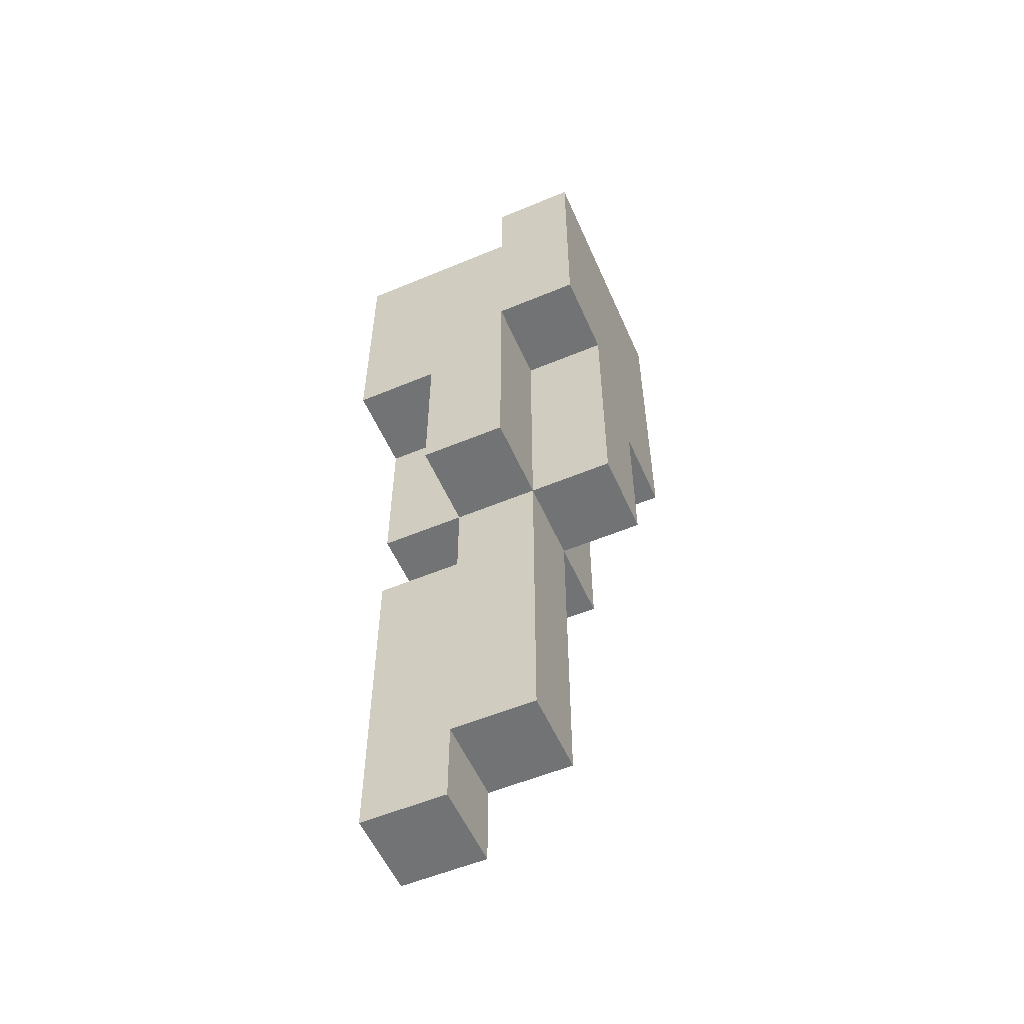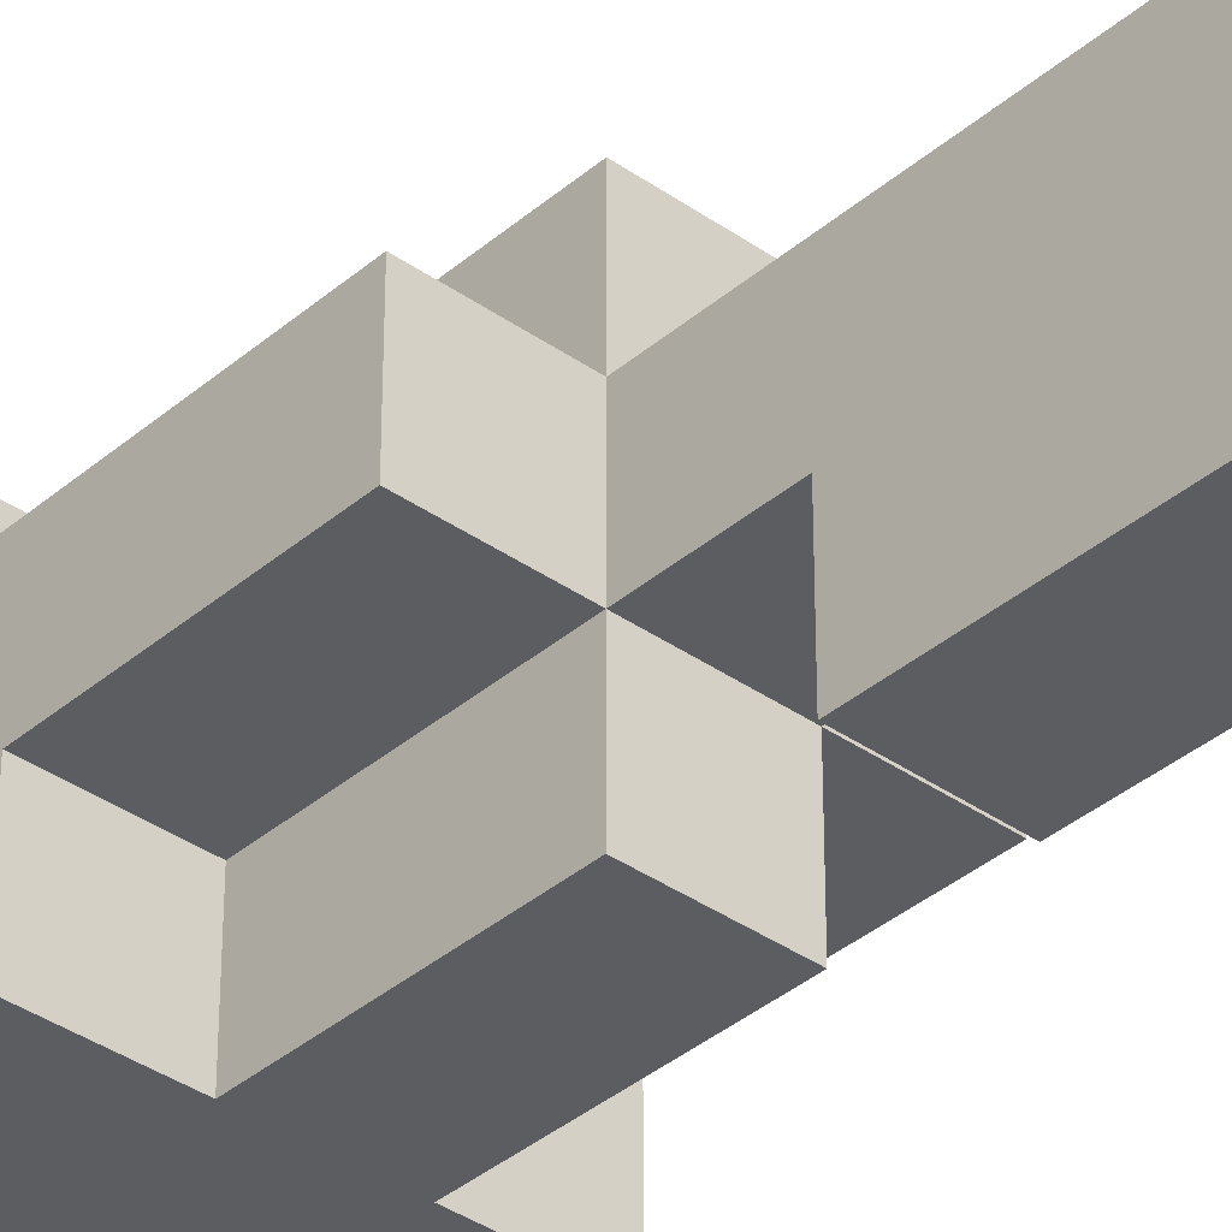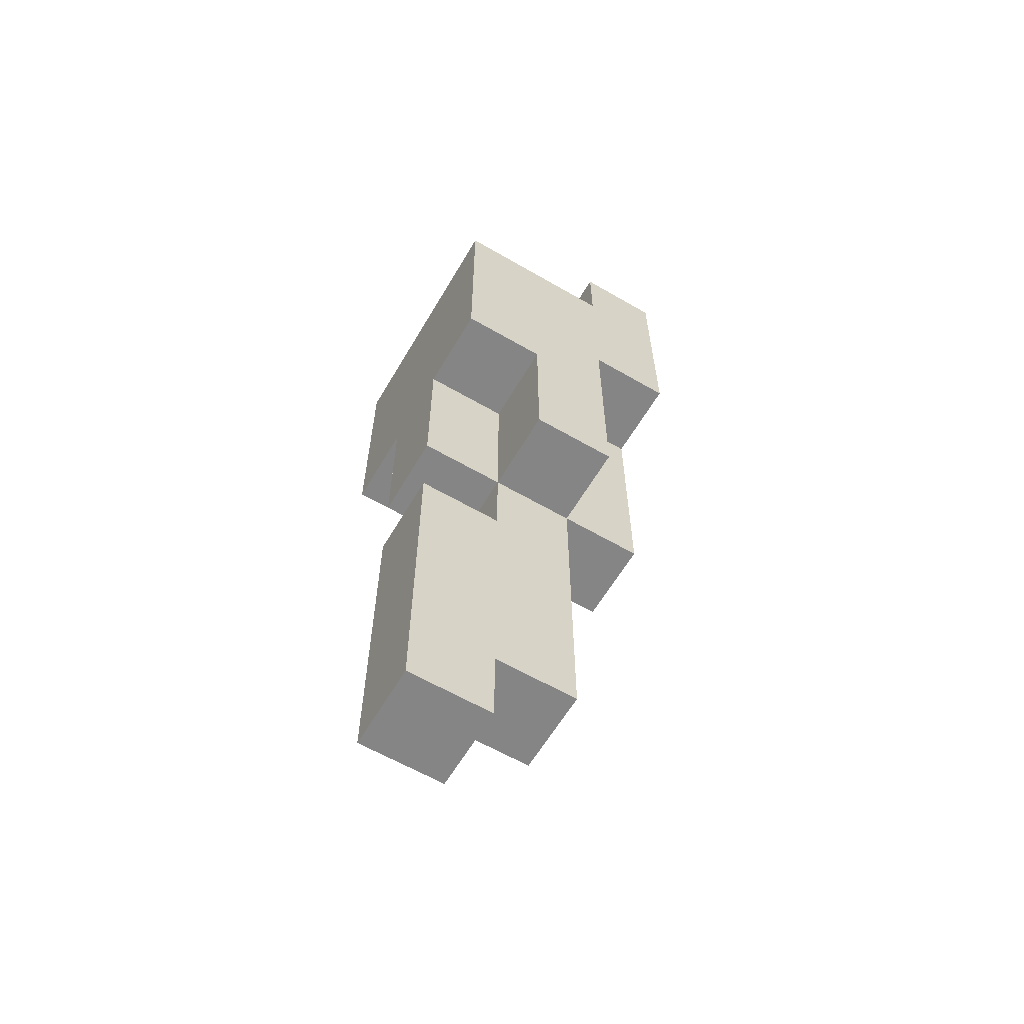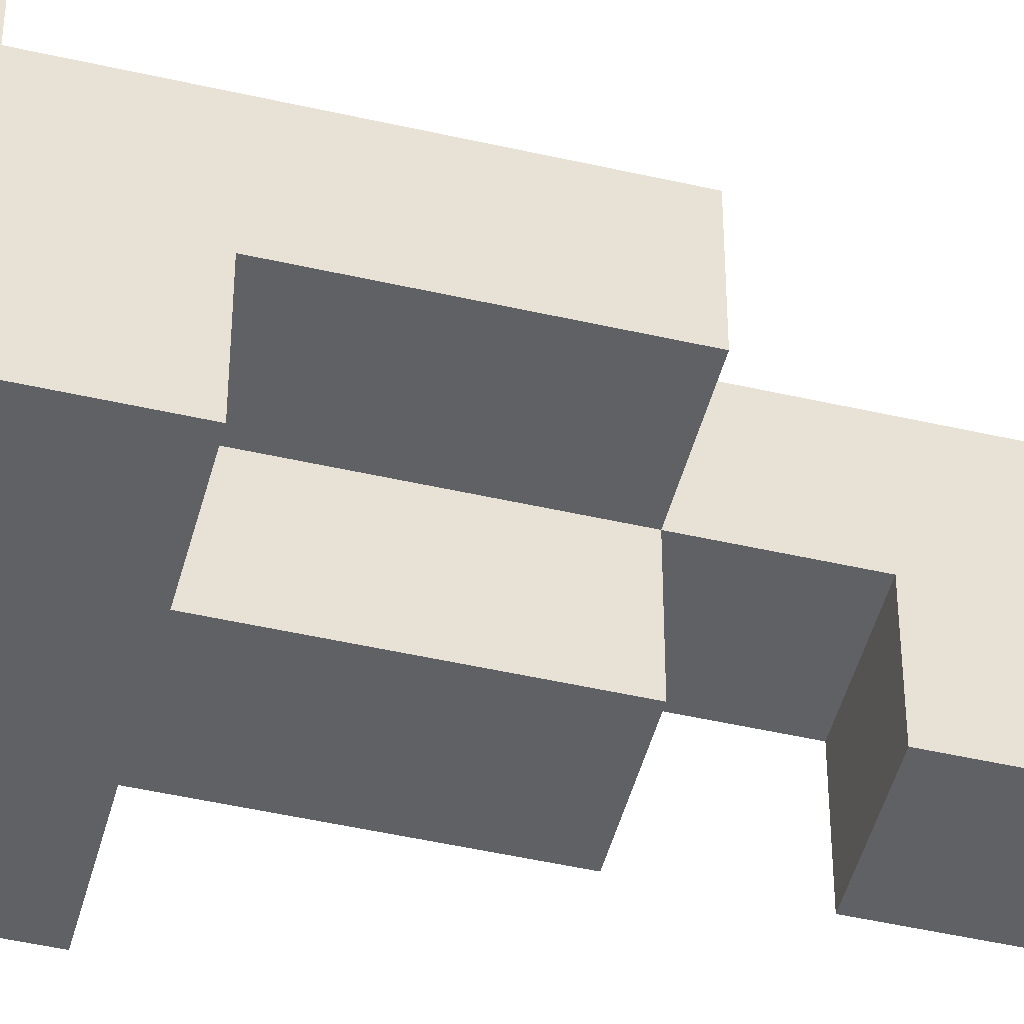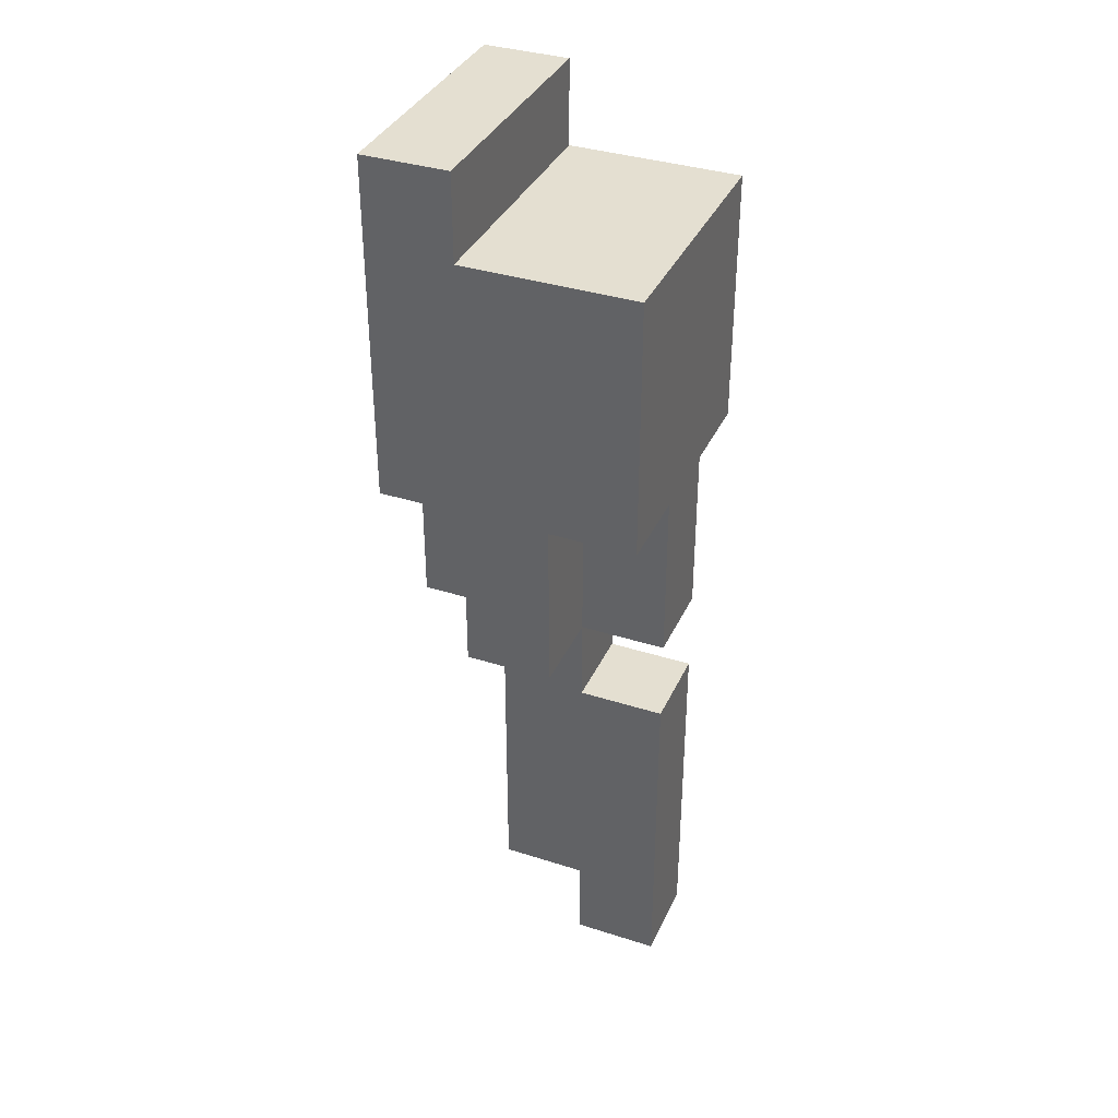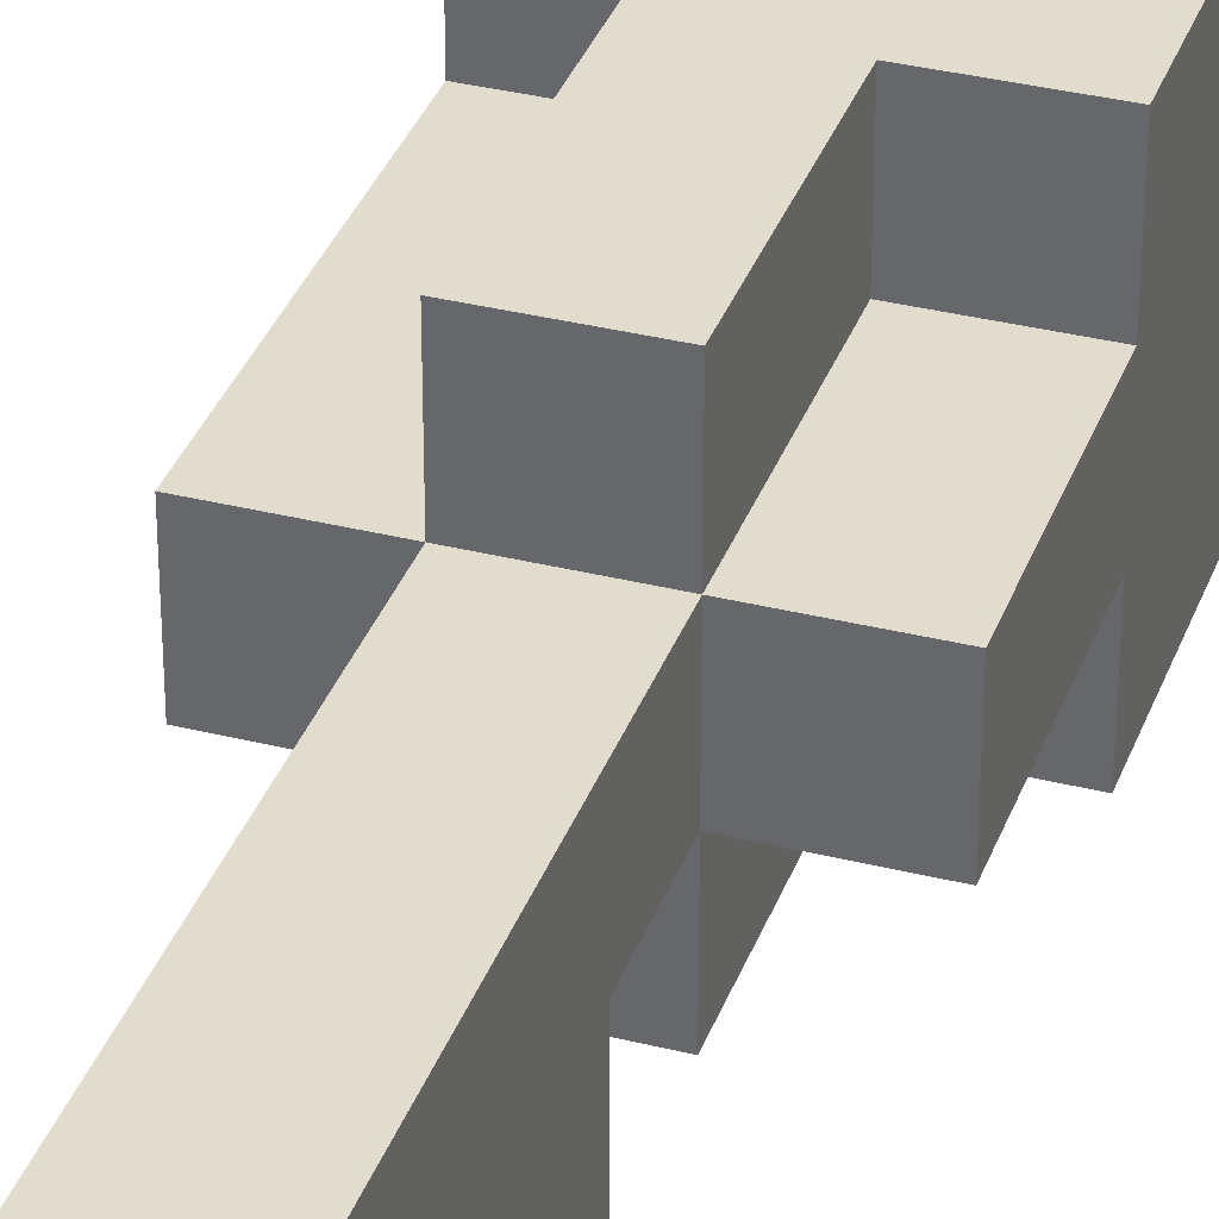
<metadata>
{"format":"obj","ext":"obj","renderer":"f3d","projection":"perspective","resolution":1024,"background":"white","views":[{"elev":-55.9,"azim":-66.4,"up":"+Y"},{"elev":-36.9,"azim":-42.3,"up":"+Z"},{"elev":-61.8,"azim":-120.5,"up":"+Y"},{"elev":-47.5,"azim":-104.5,"up":"+Z"},{"elev":36.6,"azim":112.5,"up":"+Y"},{"elev":34.7,"azim":18.5,"up":"+Z"}]}
</metadata>
<code>
o
v 8 0.5 1.8
v 8 0.5 1.7
v 8 0.7 1.7
v 8 0.7 1.6
v 8 0.8 1.9
v 8 0.8 1.8
v 8 1 1.8
v 8 1 1.6
v 8 1.1 1.9
v 8 1.1 1.8
v 8.1 0 1.7
v 8.1 0 1.6
v 8.1 0.1 1.8
v 8.1 0.1 1.7
v 8.1 0.4 1.7
v 8.1 0.4 1.6
v 8.1 0.5 1.9
v 8.1 0.5 1.8
v 8.1 0.5 1.7
v 8.1 0.5 1.6
v 8.1 0.7 1.7
v 8.1 0.7 1.6
v 8.1 0.8 1.9
v 8.1 0.8 1.8
v 8.2 0 1.7
v 8.2 0 1.6
v 8.2 0.1 1.8
v 8.2 0.1 1.7
v 8.2 0.4 1.7
v 8.2 0.4 1.6
v 8.2 0.5 1.9
v 8.2 0.5 1.8
v 8.2 0.5 1.7
v 8.2 0.5 1.6
v 8.2 0.7 1.9
v 8.2 0.7 1.8
v 8.2 0.7 1.7
v 8.2 0.7 1.6
v 8.3 0.5 1.8
v 8.3 0.5 1.7
v 8.3 0.7 1.9
v 8.3 0.7 1.8
v 8.3 0.7 1.7
v 8.3 0.7 1.6
v 8.3 1 1.8
v 8.3 1 1.6
v 8.3 1.1 1.9
v 8.3 1.1 1.8
v 8 0.8 1.9
v 8 1.1 1.9
v 8.1 0.5 1.9
v 8.1 0.8 1.9
v 8.2 0.5 1.9
v 8.2 0.7 1.9
v 8.3 0.7 1.9
v 8.3 1.1 1.9
v 8 0.5 1.8
v 8 0.8 1.8
v 8.1 0.1 1.8
v 8.1 0.5 1.8
v 8.1 0.8 1.8
v 8.2 0.1 1.8
v 8.2 0.5 1.8
v 8.2 0.7 1.8
v 8.3 0.5 1.8
v 8.3 0.7 1.8
v 8.1 0 1.7
v 8.1 0.1 1.7
v 8.2 0 1.7
v 8.2 0.1 1.7
v 8 1 1.8
v 8 1.1 1.8
v 8.1 1 1.8
v 8.2 1 1.8
v 8.3 1 1.8
v 8.3 1.1 1.8
v 8 0.5 1.7
v 8 0.7 1.7
v 8.1 0.4 1.7
v 8.1 0.5 1.7
v 8.1 0.7 1.7
v 8.2 0.4 1.7
v 8.2 0.5 1.7
v 8.2 0.7 1.7
v 8.3 0.5 1.7
v 8.3 0.7 1.7
v 8 0.7 1.6
v 8 1 1.6
v 8.1 0 1.6
v 8.1 0.4 1.6
v 8.1 0.5 1.6
v 8.1 0.7 1.6
v 8.2 0 1.6
v 8.2 0.4 1.6
v 8.2 0.5 1.6
v 8.2 0.7 1.6
v 8.3 0.7 1.6
v 8.3 1 1.6
v 8.1 0 1.7
v 8.2 0 1.7
v 8.1 0 1.6
v 8.2 0 1.6
v 8.1 0.1 1.8
v 8.2 0.1 1.8
v 8.1 0.1 1.7
v 8.2 0.1 1.7
v 8.1 0.5 1.9
v 8.2 0.5 1.9
v 8 0.5 1.8
v 8.1 0.5 1.8
v 8.2 0.5 1.8
v 8.3 0.5 1.8
v 8 0.5 1.7
v 8.1 0.5 1.7
v 8.2 0.5 1.7
v 8.3 0.5 1.7
v 8.1 0.5 1.6
v 8.2 0.5 1.6
v 8.2 0.7 1.9
v 8.3 0.7 1.9
v 8.2 0.7 1.8
v 8.3 0.7 1.8
v 8 0.7 1.7
v 8.1 0.7 1.7
v 8.2 0.7 1.7
v 8.3 0.7 1.7
v 8 0.7 1.6
v 8.1 0.7 1.6
v 8.2 0.7 1.6
v 8.3 0.7 1.6
v 8 0.8 1.9
v 8.1 0.8 1.9
v 8 0.8 1.8
v 8.1 0.8 1.8
v 8.1 0.4 1.7
v 8.2 0.4 1.7
v 8.1 0.4 1.6
v 8.2 0.4 1.6
v 8 1 1.8
v 8.1 1 1.8
v 8.2 1 1.8
v 8.3 1 1.8
v 8.1 1 1.7
v 8.2 1 1.7
v 8 1 1.6
v 8.3 1 1.6
v 8 1.1 1.9
v 8.3 1.1 1.9
v 8 1.1 1.8
v 8.3 1.1 1.8
f 3 2 1
f 6 3 1
f 6 4 3
f 7 4 6
f 7 6 5
f 8 4 7
f 9 7 5
f 10 7 9
f 14 12 11
f 15 12 14
f 15 14 13
f 16 12 15
f 18 15 13
f 19 15 18
f 21 20 19
f 22 20 21
f 23 18 17
f 24 18 23
f 25 26 28
f 28 26 29
f 27 28 29
f 29 26 30
f 27 29 32
f 32 29 33
f 31 32 35
f 35 32 36
f 33 34 37
f 37 34 38
f 39 40 42
f 42 40 43
f 41 42 45
f 43 44 45
f 42 43 45
f 45 44 46
f 41 45 47
f 47 45 48
f 52 50 49
f 53 52 51
f 54 52 53
f 55 52 54
f 56 50 52
f 56 52 55
f 60 58 57
f 61 58 60
f 62 60 59
f 63 60 62
f 65 64 63
f 66 64 65
f 69 68 67
f 70 68 69
f 71 72 73
f 73 72 74
f 74 72 75
f 75 72 76
f 77 78 80
f 80 78 81
f 79 80 82
f 82 80 83
f 83 84 85
f 85 84 86
f 87 88 92
f 89 90 93
f 93 90 94
f 91 92 95
f 92 88 96
f 95 92 96
f 96 88 97
f 97 88 98
f 101 100 99
f 102 100 101
f 105 104 103
f 106 104 105
f 110 108 107
f 111 108 110
f 113 110 109
f 114 110 113
f 115 112 111
f 116 112 115
f 117 115 114
f 118 115 117
f 121 120 119
f 122 120 121
f 127 124 123
f 128 124 127
f 129 126 125
f 130 126 129
f 133 132 131
f 134 132 133
f 135 136 137
f 137 136 138
f 139 140 143
f 140 141 143
f 141 142 144
f 143 141 144
f 139 143 145
f 143 144 145
f 144 142 146
f 145 144 146
f 147 148 149
f 149 148 150

</code>
